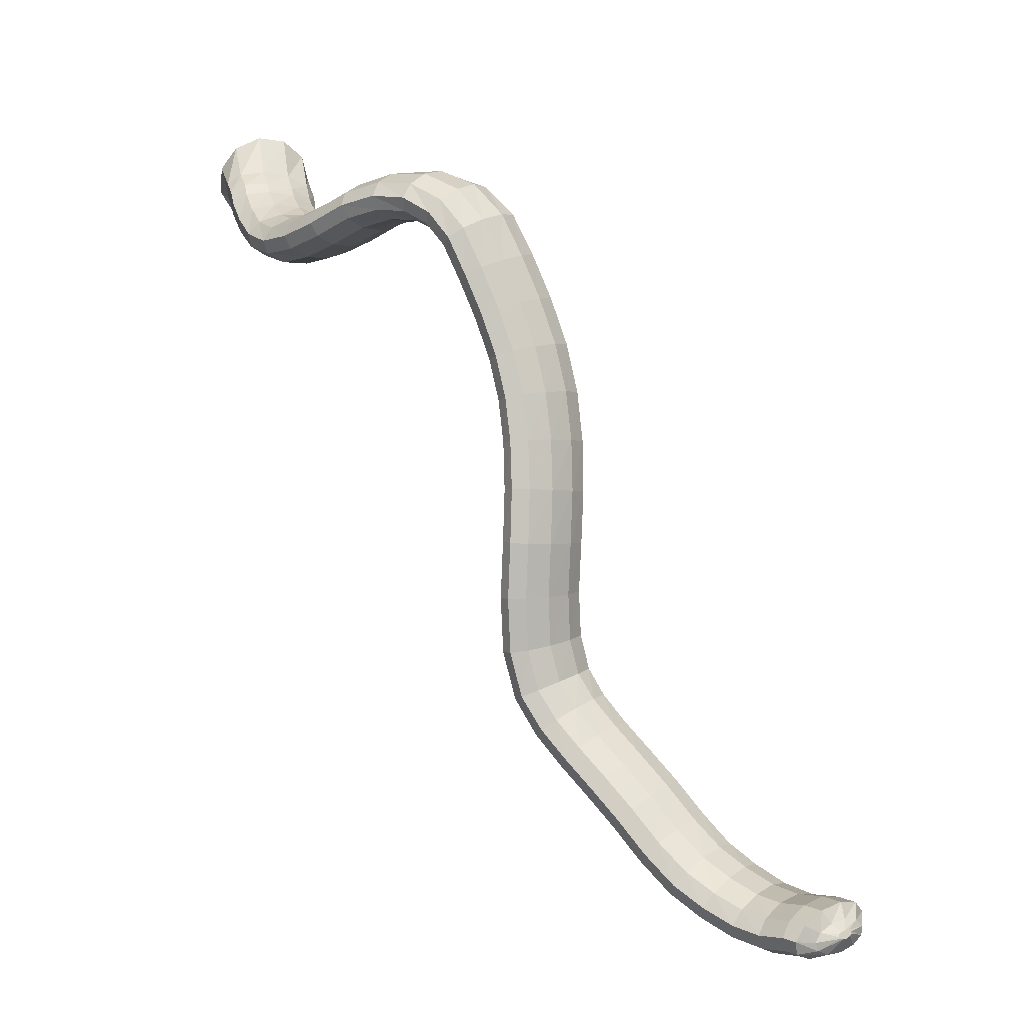
<metadata>
{"format":"obj","ext":"obj","renderer":"f3d","projection":"perspective","resolution":1024,"background":"white","views":[{"elev":16.8,"azim":32.9,"up":"+Y"}]}
</metadata>
<code>
g tube1
v 172.2 160.3 110.9
v 174.1 160.6 108.9
v 175.9 162.3 107.5
v 176.9 164.9 107.2
v 176.9 167.5 108.2
v 175.9 169.4 110
v 174.2 169.9 112.2
v 172.3 168.8 114
v 170.9 166.6 114.9
v 170.3 163.8 114.5
v 170.8 161.5 113
v 172.2 160.3 110.9
v 175.8 161.8 113.6
v 177.6 161.6 111.5
v 179.1 162.2 110.1
v 179.8 163.4 109.8
v 179.6 164.8 110.8
v 178.4 166 112.6
v 176.8 166.6 114.8
v 175 166.4 116.6
v 173.9 165.4 117.5
v 173.6 164.1 117.1
v 174.3 162.7 115.7
v 175.8 161.8 113.6
v 176.6 161.1 114.6
v 178.3 160.7 112.5
v 179.9 161.1 111.1
v 180.8 162.2 110.9
v 180.8 163.6 111.9
v 179.9 164.9 113.9
v 178.4 165.7 116.1
v 176.7 165.6 117.9
v 175.4 164.8 118.8
v 174.9 163.5 118.4
v 175.4 162.1 116.8
v 176.6 161.1 114.6
v 178.1 160.2 115.7
v 179.7 160 113.5
v 181.1 160.6 112
v 181.9 161.8 111.8
v 181.8 163.2 112.8
v 180.9 164.4 114.8
v 179.3 164.9 117.1
v 177.7 164.7 119
v 176.6 163.8 119.8
v 176.2 162.5 119.5
v 176.8 161.1 117.9
v 178.1 160.2 115.7
v 180.7 159.1 117.6
v 182.3 159.1 115.3
v 183.6 159.8 113.8
v 184.2 161.1 113.5
v 184 162.5 114.5
v 182.9 163.5 116.5
v 181.4 164 118.8
v 179.9 163.6 120.8
v 178.9 162.6 121.7
v 178.7 161.2 121.4
v 179.4 159.9 119.8
v 180.7 159.1 117.6
v 183.8 158.3 119.3
v 185.1 158.5 117
v 186.1 159.5 115.4
v 186.5 160.8 115
v 186.1 162.2 116
v 185 163.1 118
v 183.6 163.3 120.5
v 182.4 162.7 122.6
v 181.7 161.5 123.6
v 181.7 160.1 123.3
v 182.5 158.9 121.7
v 183.8 158.3 119.3
v 187.2 158.4 120.9
v 188.2 158.8 118.3
v 188.7 159.8 116.5
v 188.6 161.2 116
v 188 162.5 117
v 187 163.3 119.2
v 186 163.3 121.8
v 185.2 162.6 124.1
v 185 161.3 125.3
v 185.4 159.9 125
v 186.2 158.9 123.3
v 187.2 158.4 120.9
v 190.9 159.5 121.9
v 191.4 159.8 119.2
v 191.5 160.8 117.3
v 191.1 162.1 116.8
v 190.4 163.3 117.8
v 189.6 164.1 120
v 189 164.2 122.8
v 188.7 163.5 125.2
v 188.8 162.3 126.4
v 189.4 161 126.2
v 190.1 160 124.5
v 190.9 159.5 121.9
v 194.8 161.3 122.6
v 195 161.4 119.9
v 194.8 162.3 117.9
v 194.3 163.5 117.3
v 193.6 164.7 118.3
v 192.9 165.6 120.6
v 192.5 165.7 123.4
v 192.4 165.2 125.8
v 192.8 164.1 127.1
v 193.5 162.8 126.9
v 194.2 161.8 125.2
v 194.8 161.3 122.6
v 198.6 163.3 122.9
v 198.7 163.4 120.2
v 198.5 164.3 118.2
v 197.9 165.5 117.6
v 197.3 166.7 118.6
v 196.8 167.6 120.9
v 196.5 167.9 123.7
v 196.6 167.4 126.1
v 197 166.3 127.5
v 197.6 165 127.2
v 198.2 163.9 125.5
v 198.6 163.3 122.9
v 201.9 164.5 122.9
v 201.9 164.7 120.2
v 201.7 165.5 118.2
v 201.4 166.9 117.7
v 201.1 168.2 118.8
v 200.8 169.1 121.1
v 200.7 169.3 123.9
v 200.8 168.8 126.3
v 201.1 167.6 127.6
v 201.4 166.3 127.3
v 201.7 165.1 125.6
v 201.9 164.5 122.9
v 204.7 164.8 122.8
v 204.7 165.1 120
v 204.8 166.1 118.2
v 204.9 167.5 117.7
v 204.9 168.8 118.9
v 205 169.6 121.2
v 205 169.7 124
v 204.9 169 126.4
v 204.8 167.8 127.6
v 204.7 166.4 127.3
v 204.7 165.3 125.5
v 204.7 164.8 122.8
v 206.9 164.2 122.6
v 207.2 164.7 119.9
v 207.7 165.7 118.1
v 208.4 167 117.8
v 208.9 168.1 119.1
v 209.1 168.7 121.5
v 209 168.6 124.3
v 208.5 167.8 126.6
v 207.9 166.6 127.7
v 207.3 165.4 127.2
v 206.9 164.5 125.3
v 206.9 164.2 122.6
v 208.8 162.7 122.6
v 209.4 163.1 119.9
v 210.5 163.9 118.2
v 211.5 164.8 118
v 212.3 165.6 119.3
v 212.6 166 121.8
v 212.3 165.9 124.6
v 211.4 165.3 126.8
v 210.3 164.4 127.8
v 209.3 163.5 127.3
v 208.8 162.9 125.3
v 208.8 162.7 122.6
v 210.8 159.6 122.8
v 211.6 159.9 120.2
v 212.8 160.5 118.5
v 214 161.2 118.3
v 214.9 161.9 119.6
v 215.1 162.2 122.1
v 214.7 162.1 124.9
v 213.7 161.7 127.1
v 212.4 161 128.1
v 211.3 160.3 127.5
v 210.7 159.7 125.5
v 210.8 159.6 122.8
v 213 155.9 123
v 213.8 156.1 120.4
v 215 156.6 118.8
v 216.3 157.2 118.6
v 217.2 157.9 120
v 217.4 158.3 122.4
v 216.9 158.3 125.2
v 215.8 157.9 127.4
v 214.5 157.3 128.3
v 213.4 156.6 127.7
v 212.8 156.1 125.8
v 213 155.9 123
v 215 152 123.6
v 215.9 152 121
v 217.2 152.3 119.4
v 218.6 152.9 119.2
v 219.4 153.5 120.5
v 219.6 154 123
v 219 154.2 125.7
v 217.9 154 127.9
v 216.5 153.5 128.8
v 215.3 152.9 128.2
v 214.8 152.3 126.3
v 215 152 123.6
v 216.6 148.1 124.4
v 217.6 147.8 121.8
v 219 148 120.2
v 220.4 148.4 120.1
v 221.3 149 121.4
v 221.4 149.6 123.8
v 220.8 150 126.5
v 219.5 150.1 128.7
v 218.1 149.8 129.6
v 216.9 149.2 129
v 216.3 148.6 127
v 216.6 148.1 124.4
v 217.8 144 125.4
v 218.8 143.6 122.9
v 220.3 143.5 121.3
v 221.7 143.8 121.2
v 222.6 144.4 122.5
v 222.8 145.1 124.9
v 222.1 145.7 127.6
v 220.8 145.9 129.7
v 219.3 145.8 130.6
v 218.1 145.3 130
v 217.5 144.6 128
v 217.8 144 125.4
v 218.7 139.7 126.7
v 219.7 139.2 124.2
v 221.2 139 122.7
v 222.6 139.2 122.5
v 223.6 139.7 123.9
v 223.8 140.4 126.3
v 223.1 141.1 128.9
v 221.8 141.4 131
v 220.3 141.4 131.9
v 219.1 141 131.3
v 218.5 140.4 129.3
v 218.7 139.7 126.7
v 219.3 135.1 128
v 220.3 134.6 125.5
v 221.7 134.4 123.9
v 223.1 134.5 123.8
v 224.1 134.9 125.1
v 224.4 135.5 127.6
v 223.8 136 130.3
v 222.5 136.4 132.4
v 221 136.4 133.3
v 219.8 136.2 132.6
v 219.1 135.6 130.6
v 219.3 135.1 128
v 219.7 130.1 128.9
v 220.6 129.8 126.4
v 222 129.7 124.8
v 223.5 129.8 124.7
v 224.5 130.1 126.1
v 224.7 130.5 128.5
v 224.1 130.9 131.2
v 222.9 131.1 133.4
v 221.4 131.1 134.3
v 220.1 130.8 133.6
v 219.5 130.5 131.6
v 219.7 130.1 128.9
v 220.3 124.9 129.5
v 221.2 124.9 126.9
v 222.6 125.1 125.3
v 224 125.4 125.2
v 225 125.7 126.6
v 225.3 126 129
v 224.7 126.2 131.8
v 223.5 126.1 134
v 222.1 125.9 134.9
v 220.8 125.5 134.2
v 220.2 125.2 132.2
v 220.3 124.9 129.5
v 221.9 120.4 129.9
v 222.7 120.7 127.3
v 224 121.2 125.6
v 225.2 121.9 125.4
v 226.2 122.5 126.8
v 226.4 122.8 129.2
v 225.9 122.8 132
v 224.9 122.4 134.2
v 223.6 121.7 135.2
v 222.5 121.1 134.6
v 221.8 120.6 132.6
v 221.9 120.4 129.9
v 224.6 117.1 130.2
v 225.2 117.5 127.5
v 226.1 118.3 125.8
v 227.2 119.3 125.6
v 227.9 120.1 126.9
v 228.2 120.6 129.3
v 227.9 120.4 132.1
v 227.1 119.8 134.4
v 226 118.9 135.4
v 225.1 117.9 134.8
v 224.5 117.3 132.9
v 224.6 117.1 130.2
v 227.6 114.5 130.4
v 228.1 114.9 127.7
v 228.9 115.8 126
v 229.8 116.9 125.7
v 230.5 117.9 127
v 230.7 118.4 129.5
v 230.5 118.3 132.3
v 229.8 117.6 134.5
v 228.8 116.5 135.6
v 228 115.5 135.1
v 227.6 114.7 133.1
v 227.6 114.5 130.4
v 230.7 112.2 130.6
v 231.2 112.6 128
v 232.1 113.5 126.3
v 232.9 114.6 126
v 233.6 115.6 127.2
v 233.8 116.1 129.7
v 233.5 116 132.5
v 232.8 115.3 134.8
v 231.9 114.3 135.8
v 231.1 113.2 135.3
v 230.7 112.4 133.4
v 230.7 112.2 130.6
v 233.8 109.8 130.9
v 234.4 110.2 128.2
v 235.2 111.1 126.5
v 236.1 112.2 126.2
v 236.8 113.2 127.5
v 237 113.7 129.9
v 236.7 113.6 132.7
v 236 112.9 135
v 235.1 111.9 136.1
v 234.3 110.8 135.5
v 233.8 110 133.6
v 233.8 109.8 130.9
v 237 107.1 131.1
v 237.5 107.5 128.5
v 238.4 108.4 126.7
v 239.2 109.5 126.5
v 239.9 110.5 127.8
v 240.1 111 130.2
v 239.8 110.9 133
v 239.1 110.2 135.3
v 238.2 109.2 136.3
v 237.4 108.1 135.8
v 237 107.3 133.9
v 237 107.1 131.1
v 240.5 104.6 131.4
v 240.9 105 128.8
v 241.6 106 127
v 242.3 107.2 126.7
v 242.9 108.3 127.9
v 243 108.9 130.3
v 242.8 108.8 133.2
v 242.2 108.1 135.5
v 241.5 106.9 136.5
v 240.8 105.8 136.1
v 240.5 104.9 134.1
v 240.5 104.6 131.4
v 244.1 103 131.7
v 244.5 103.4 129
v 244.9 104.4 127.2
v 245.5 105.7 126.9
v 245.8 106.9 128.1
v 245.9 107.6 130.5
v 245.7 107.5 133.3
v 245.3 106.8 135.6
v 244.8 105.6 136.7
v 244.3 104.3 136.3
v 244.1 103.3 134.4
v 244.1 103 131.7
v 248 101.8 132
v 248.4 102.2 129.4
v 248.7 103.2 127.5
v 249 104.5 127.1
v 249.1 105.8 128.3
v 249 106.6 130.6
v 248.7 106.7 133.4
v 248.3 106 135.8
v 248 104.8 137
v 247.8 103.4 136.6
v 247.8 102.3 134.7
v 248 101.8 132
v 252 101.7 132.6
v 252.4 102 130
v 252.6 103 128.1
v 252.6 104.4 127.6
v 252.2 105.7 128.7
v 251.8 106.5 131
v 251.3 106.6 133.7
v 251 106 136.1
v 250.9 104.8 137.4
v 251.1 103.4 137
v 251.5 102.2 135.3
v 252 101.7 132.6
v 255.1 102.5 133.2
v 255.6 102.8 130.6
v 255.7 103.8 128.7
v 255.6 105.1 128.2
v 255.1 106.4 129.2
v 254.5 107.3 131.5
v 253.9 107.4 134.3
v 253.6 106.7 136.6
v 253.6 105.5 137.9
v 253.9 104.1 137.6
v 254.5 103 135.9
v 255.1 102.5 133.2
v 256 102.6 133.4
v 256.6 102.9 130.8
v 257.1 103.9 128.9
v 257.2 105.2 128.5
v 257 106.6 129.6
v 256.5 107.4 131.9
v 255.9 107.5 134.6
v 255.3 106.9 137
v 255 105.6 138.1
v 255.1 104.2 137.8
v 255.4 103.1 136
v 256 102.6 133.4
v 257.6 103.4 133.8
v 258.1 103.6 132.3
v 258.4 104.2 131.2
v 258.4 105.1 130.9
v 258 105.8 131.5
v 257.4 106.3 132.8
v 256.8 106.3 134.4
v 256.3 105.9 135.7
v 256.2 105.1 136.4
v 256.4 104.3 136.3
v 256.9 103.6 135.3
v 257.6 103.4 133.8
v 258.3 105.2 134.1
v 258.4 105.3 133.8
v 258.4 105.4 133.5
v 258.3 105.6 133.4
v 258.2 105.7 133.5
v 258 105.8 133.9
v 257.8 105.7 134.2
v 257.7 105.6 134.6
v 257.7 105.4 134.8
v 257.9 105.3 134.7
v 258.1 105.2 134.5
v 258.3 105.2 134.1
f 1 2 14
f 14 13 1
f 2 3 15
f 15 14 2
f 3 4 16
f 16 15 3
f 4 5 17
f 17 16 4
f 5 6 18
f 18 17 5
f 6 7 19
f 19 18 6
f 7 8 20
f 20 19 7
f 8 9 21
f 21 20 8
f 9 10 22
f 22 21 9
f 10 11 23
f 23 22 10
f 11 12 24
f 24 23 11
f 13 14 26
f 26 25 13
f 14 15 27
f 27 26 14
f 15 16 28
f 28 27 15
f 16 17 29
f 29 28 16
f 17 18 30
f 30 29 17
f 18 19 31
f 31 30 18
f 19 20 32
f 32 31 19
f 20 21 33
f 33 32 20
f 21 22 34
f 34 33 21
f 22 23 35
f 35 34 22
f 23 24 36
f 36 35 23
f 25 26 38
f 38 37 25
f 26 27 39
f 39 38 26
f 27 28 40
f 40 39 27
f 28 29 41
f 41 40 28
f 29 30 42
f 42 41 29
f 30 31 43
f 43 42 30
f 31 32 44
f 44 43 31
f 32 33 45
f 45 44 32
f 33 34 46
f 46 45 33
f 34 35 47
f 47 46 34
f 35 36 48
f 48 47 35
f 37 38 50
f 50 49 37
f 38 39 51
f 51 50 38
f 39 40 52
f 52 51 39
f 40 41 53
f 53 52 40
f 41 42 54
f 54 53 41
f 42 43 55
f 55 54 42
f 43 44 56
f 56 55 43
f 44 45 57
f 57 56 44
f 45 46 58
f 58 57 45
f 46 47 59
f 59 58 46
f 47 48 60
f 60 59 47
f 49 50 62
f 62 61 49
f 50 51 63
f 63 62 50
f 51 52 64
f 64 63 51
f 52 53 65
f 65 64 52
f 53 54 66
f 66 65 53
f 54 55 67
f 67 66 54
f 55 56 68
f 68 67 55
f 56 57 69
f 69 68 56
f 57 58 70
f 70 69 57
f 58 59 71
f 71 70 58
f 59 60 72
f 72 71 59
f 61 62 74
f 74 73 61
f 62 63 75
f 75 74 62
f 63 64 76
f 76 75 63
f 64 65 77
f 77 76 64
f 65 66 78
f 78 77 65
f 66 67 79
f 79 78 66
f 67 68 80
f 80 79 67
f 68 69 81
f 81 80 68
f 69 70 82
f 82 81 69
f 70 71 83
f 83 82 70
f 71 72 84
f 84 83 71
f 73 74 86
f 86 85 73
f 74 75 87
f 87 86 74
f 75 76 88
f 88 87 75
f 76 77 89
f 89 88 76
f 77 78 90
f 90 89 77
f 78 79 91
f 91 90 78
f 79 80 92
f 92 91 79
f 80 81 93
f 93 92 80
f 81 82 94
f 94 93 81
f 82 83 95
f 95 94 82
f 83 84 96
f 96 95 83
f 85 86 98
f 98 97 85
f 86 87 99
f 99 98 86
f 87 88 100
f 100 99 87
f 88 89 101
f 101 100 88
f 89 90 102
f 102 101 89
f 90 91 103
f 103 102 90
f 91 92 104
f 104 103 91
f 92 93 105
f 105 104 92
f 93 94 106
f 106 105 93
f 94 95 107
f 107 106 94
f 95 96 108
f 108 107 95
f 97 98 110
f 110 109 97
f 98 99 111
f 111 110 98
f 99 100 112
f 112 111 99
f 100 101 113
f 113 112 100
f 101 102 114
f 114 113 101
f 102 103 115
f 115 114 102
f 103 104 116
f 116 115 103
f 104 105 117
f 117 116 104
f 105 106 118
f 118 117 105
f 106 107 119
f 119 118 106
f 107 108 120
f 120 119 107
f 109 110 122
f 122 121 109
f 110 111 123
f 123 122 110
f 111 112 124
f 124 123 111
f 112 113 125
f 125 124 112
f 113 114 126
f 126 125 113
f 114 115 127
f 127 126 114
f 115 116 128
f 128 127 115
f 116 117 129
f 129 128 116
f 117 118 130
f 130 129 117
f 118 119 131
f 131 130 118
f 119 120 132
f 132 131 119
f 121 122 134
f 134 133 121
f 122 123 135
f 135 134 122
f 123 124 136
f 136 135 123
f 124 125 137
f 137 136 124
f 125 126 138
f 138 137 125
f 126 127 139
f 139 138 126
f 127 128 140
f 140 139 127
f 128 129 141
f 141 140 128
f 129 130 142
f 142 141 129
f 130 131 143
f 143 142 130
f 131 132 144
f 144 143 131
f 133 134 146
f 146 145 133
f 134 135 147
f 147 146 134
f 135 136 148
f 148 147 135
f 136 137 149
f 149 148 136
f 137 138 150
f 150 149 137
f 138 139 151
f 151 150 138
f 139 140 152
f 152 151 139
f 140 141 153
f 153 152 140
f 141 142 154
f 154 153 141
f 142 143 155
f 155 154 142
f 143 144 156
f 156 155 143
f 145 146 158
f 158 157 145
f 146 147 159
f 159 158 146
f 147 148 160
f 160 159 147
f 148 149 161
f 161 160 148
f 149 150 162
f 162 161 149
f 150 151 163
f 163 162 150
f 151 152 164
f 164 163 151
f 152 153 165
f 165 164 152
f 153 154 166
f 166 165 153
f 154 155 167
f 167 166 154
f 155 156 168
f 168 167 155
f 157 158 170
f 170 169 157
f 158 159 171
f 171 170 158
f 159 160 172
f 172 171 159
f 160 161 173
f 173 172 160
f 161 162 174
f 174 173 161
f 162 163 175
f 175 174 162
f 163 164 176
f 176 175 163
f 164 165 177
f 177 176 164
f 165 166 178
f 178 177 165
f 166 167 179
f 179 178 166
f 167 168 180
f 180 179 167
f 169 170 182
f 182 181 169
f 170 171 183
f 183 182 170
f 171 172 184
f 184 183 171
f 172 173 185
f 185 184 172
f 173 174 186
f 186 185 173
f 174 175 187
f 187 186 174
f 175 176 188
f 188 187 175
f 176 177 189
f 189 188 176
f 177 178 190
f 190 189 177
f 178 179 191
f 191 190 178
f 179 180 192
f 192 191 179
f 181 182 194
f 194 193 181
f 182 183 195
f 195 194 182
f 183 184 196
f 196 195 183
f 184 185 197
f 197 196 184
f 185 186 198
f 198 197 185
f 186 187 199
f 199 198 186
f 187 188 200
f 200 199 187
f 188 189 201
f 201 200 188
f 189 190 202
f 202 201 189
f 190 191 203
f 203 202 190
f 191 192 204
f 204 203 191
f 193 194 206
f 206 205 193
f 194 195 207
f 207 206 194
f 195 196 208
f 208 207 195
f 196 197 209
f 209 208 196
f 197 198 210
f 210 209 197
f 198 199 211
f 211 210 198
f 199 200 212
f 212 211 199
f 200 201 213
f 213 212 200
f 201 202 214
f 214 213 201
f 202 203 215
f 215 214 202
f 203 204 216
f 216 215 203
f 205 206 218
f 218 217 205
f 206 207 219
f 219 218 206
f 207 208 220
f 220 219 207
f 208 209 221
f 221 220 208
f 209 210 222
f 222 221 209
f 210 211 223
f 223 222 210
f 211 212 224
f 224 223 211
f 212 213 225
f 225 224 212
f 213 214 226
f 226 225 213
f 214 215 227
f 227 226 214
f 215 216 228
f 228 227 215
f 217 218 230
f 230 229 217
f 218 219 231
f 231 230 218
f 219 220 232
f 232 231 219
f 220 221 233
f 233 232 220
f 221 222 234
f 234 233 221
f 222 223 235
f 235 234 222
f 223 224 236
f 236 235 223
f 224 225 237
f 237 236 224
f 225 226 238
f 238 237 225
f 226 227 239
f 239 238 226
f 227 228 240
f 240 239 227
f 229 230 242
f 242 241 229
f 230 231 243
f 243 242 230
f 231 232 244
f 244 243 231
f 232 233 245
f 245 244 232
f 233 234 246
f 246 245 233
f 234 235 247
f 247 246 234
f 235 236 248
f 248 247 235
f 236 237 249
f 249 248 236
f 237 238 250
f 250 249 237
f 238 239 251
f 251 250 238
f 239 240 252
f 252 251 239
f 241 242 254
f 254 253 241
f 242 243 255
f 255 254 242
f 243 244 256
f 256 255 243
f 244 245 257
f 257 256 244
f 245 246 258
f 258 257 245
f 246 247 259
f 259 258 246
f 247 248 260
f 260 259 247
f 248 249 261
f 261 260 248
f 249 250 262
f 262 261 249
f 250 251 263
f 263 262 250
f 251 252 264
f 264 263 251
f 253 254 266
f 266 265 253
f 254 255 267
f 267 266 254
f 255 256 268
f 268 267 255
f 256 257 269
f 269 268 256
f 257 258 270
f 270 269 257
f 258 259 271
f 271 270 258
f 259 260 272
f 272 271 259
f 260 261 273
f 273 272 260
f 261 262 274
f 274 273 261
f 262 263 275
f 275 274 262
f 263 264 276
f 276 275 263
f 265 266 278
f 278 277 265
f 266 267 279
f 279 278 266
f 267 268 280
f 280 279 267
f 268 269 281
f 281 280 268
f 269 270 282
f 282 281 269
f 270 271 283
f 283 282 270
f 271 272 284
f 284 283 271
f 272 273 285
f 285 284 272
f 273 274 286
f 286 285 273
f 274 275 287
f 287 286 274
f 275 276 288
f 288 287 275
f 277 278 290
f 290 289 277
f 278 279 291
f 291 290 278
f 279 280 292
f 292 291 279
f 280 281 293
f 293 292 280
f 281 282 294
f 294 293 281
f 282 283 295
f 295 294 282
f 283 284 296
f 296 295 283
f 284 285 297
f 297 296 284
f 285 286 298
f 298 297 285
f 286 287 299
f 299 298 286
f 287 288 300
f 300 299 287
f 289 290 302
f 302 301 289
f 290 291 303
f 303 302 290
f 291 292 304
f 304 303 291
f 292 293 305
f 305 304 292
f 293 294 306
f 306 305 293
f 294 295 307
f 307 306 294
f 295 296 308
f 308 307 295
f 296 297 309
f 309 308 296
f 297 298 310
f 310 309 297
f 298 299 311
f 311 310 298
f 299 300 312
f 312 311 299
f 301 302 314
f 314 313 301
f 302 303 315
f 315 314 302
f 303 304 316
f 316 315 303
f 304 305 317
f 317 316 304
f 305 306 318
f 318 317 305
f 306 307 319
f 319 318 306
f 307 308 320
f 320 319 307
f 308 309 321
f 321 320 308
f 309 310 322
f 322 321 309
f 310 311 323
f 323 322 310
f 311 312 324
f 324 323 311
f 313 314 326
f 326 325 313
f 314 315 327
f 327 326 314
f 315 316 328
f 328 327 315
f 316 317 329
f 329 328 316
f 317 318 330
f 330 329 317
f 318 319 331
f 331 330 318
f 319 320 332
f 332 331 319
f 320 321 333
f 333 332 320
f 321 322 334
f 334 333 321
f 322 323 335
f 335 334 322
f 323 324 336
f 336 335 323
f 325 326 338
f 338 337 325
f 326 327 339
f 339 338 326
f 327 328 340
f 340 339 327
f 328 329 341
f 341 340 328
f 329 330 342
f 342 341 329
f 330 331 343
f 343 342 330
f 331 332 344
f 344 343 331
f 332 333 345
f 345 344 332
f 333 334 346
f 346 345 333
f 334 335 347
f 347 346 334
f 335 336 348
f 348 347 335
f 337 338 350
f 350 349 337
f 338 339 351
f 351 350 338
f 339 340 352
f 352 351 339
f 340 341 353
f 353 352 340
f 341 342 354
f 354 353 341
f 342 343 355
f 355 354 342
f 343 344 356
f 356 355 343
f 344 345 357
f 357 356 344
f 345 346 358
f 358 357 345
f 346 347 359
f 359 358 346
f 347 348 360
f 360 359 347
f 349 350 362
f 362 361 349
f 350 351 363
f 363 362 350
f 351 352 364
f 364 363 351
f 352 353 365
f 365 364 352
f 353 354 366
f 366 365 353
f 354 355 367
f 367 366 354
f 355 356 368
f 368 367 355
f 356 357 369
f 369 368 356
f 357 358 370
f 370 369 357
f 358 359 371
f 371 370 358
f 359 360 372
f 372 371 359
f 361 362 374
f 374 373 361
f 362 363 375
f 375 374 362
f 363 364 376
f 376 375 363
f 364 365 377
f 377 376 364
f 365 366 378
f 378 377 365
f 366 367 379
f 379 378 366
f 367 368 380
f 380 379 367
f 368 369 381
f 381 380 368
f 369 370 382
f 382 381 369
f 370 371 383
f 383 382 370
f 371 372 384
f 384 383 371
f 373 374 386
f 386 385 373
f 374 375 387
f 387 386 374
f 375 376 388
f 388 387 375
f 376 377 389
f 389 388 376
f 377 378 390
f 390 389 377
f 378 379 391
f 391 390 378
f 379 380 392
f 392 391 379
f 380 381 393
f 393 392 380
f 381 382 394
f 394 393 381
f 382 383 395
f 395 394 382
f 383 384 396
f 396 395 383
f 385 386 398
f 398 397 385
f 386 387 399
f 399 398 386
f 387 388 400
f 400 399 387
f 388 389 401
f 401 400 388
f 389 390 402
f 402 401 389
f 390 391 403
f 403 402 390
f 391 392 404
f 404 403 391
f 392 393 405
f 405 404 392
f 393 394 406
f 406 405 393
f 394 395 407
f 407 406 394
f 395 396 408
f 408 407 395
f 397 398 410
f 410 409 397
f 398 399 411
f 411 410 398
f 399 400 412
f 412 411 399
f 400 401 413
f 413 412 400
f 401 402 414
f 414 413 401
f 402 403 415
f 415 414 402
f 403 404 416
f 416 415 403
f 404 405 417
f 417 416 404
f 405 406 418
f 418 417 405
f 406 407 419
f 419 418 406
f 407 408 420
f 420 419 407
f 409 410 422
f 422 421 409
f 410 411 423
f 423 422 410
f 411 412 424
f 424 423 411
f 412 413 425
f 425 424 412
f 413 414 426
f 426 425 413
f 414 415 427
f 427 426 414
f 415 416 428
f 428 427 415
f 416 417 429
f 429 428 416
f 417 418 430
f 430 429 417
f 418 419 431
f 431 430 418
f 419 420 432
f 432 431 419
f 421 422 434
f 434 433 421
f 422 423 435
f 435 434 422
f 423 424 436
f 436 435 423
f 424 425 437
f 437 436 424
f 425 426 438
f 438 437 425
f 426 427 439
f 439 438 426
f 427 428 440
f 440 439 427
f 428 429 441
f 441 440 428
f 429 430 442
f 442 441 429
f 430 431 443
f 443 442 430
f 431 432 444
f 444 443 431
g

</code>
